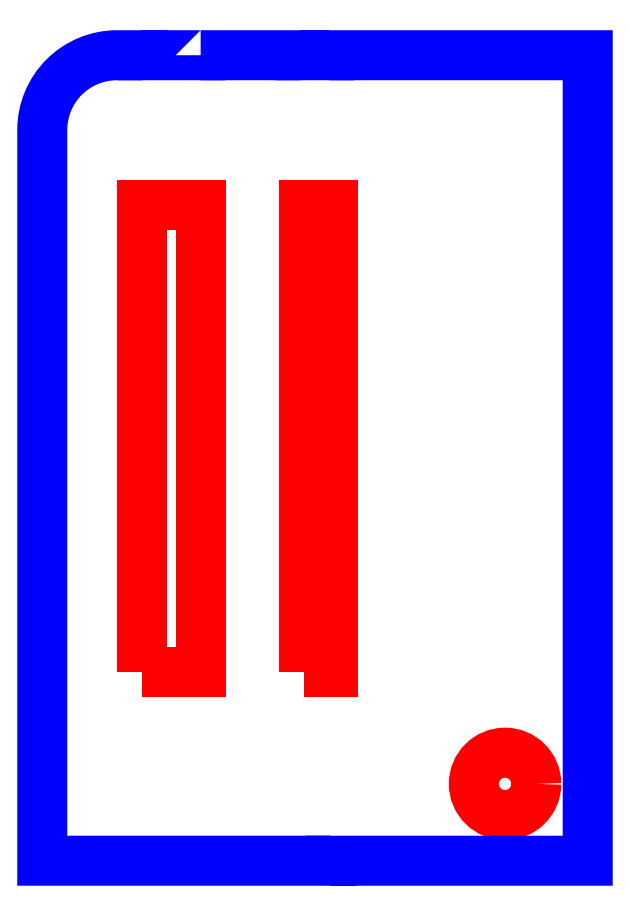
<metadata>
{"format":"dxf","ext":"dxf","renderer":"ezdxf+matplotlib","layout":"modelspace","background":"white","min_lineweight":24,"dpi":150}
</metadata>
<code>
0
SECTION
2
ENTITIES
0
CIRCLE
8
CUTOUTS
10
-58.02
20
-79.05
30
0
40
3.15
210
0
220
0
230
1
0
LWPOLYLINE
8
CUTOUTS
90
4
70
1
43
0
10
-78.35
20
-67.76
10
-78.35
20
-20.55
10
-75.45
20
-20.55
10
-75.45
20
-67.76
0
LWPOLYLINE
8
CUTOUTS
90
4
70
1
43
0
10
-94.67
20
-67.76
10
-94.67
20
-20.55
10
-88.77
20
-20.55
10
-88.77
20
-67.76
0
LWPOLYLINE
8
PERIMETER
90
15
70
1
43
0
10
-88.77
20
-5.45
10
-88.77
20
-5.45
10
-94.67
20
-5.45
10
-94.67
20
-5.45
10
-97.22
20
-5.45
42
0.4142
10
-104.8
20
-13
10
-104.8
20
-86.82
10
-75.67
20
-86.82
10
-75.67
20
-86.82
10
-49.67
20
-86.82
10
-49.67
20
-5.45
10
-75.77
20
-5.45
10
-75.77
20
-5.45
10
-78.67
20
-5.45
10
-78.67
20
-5.45
0
ENDSEC
0
EOF

</code>
